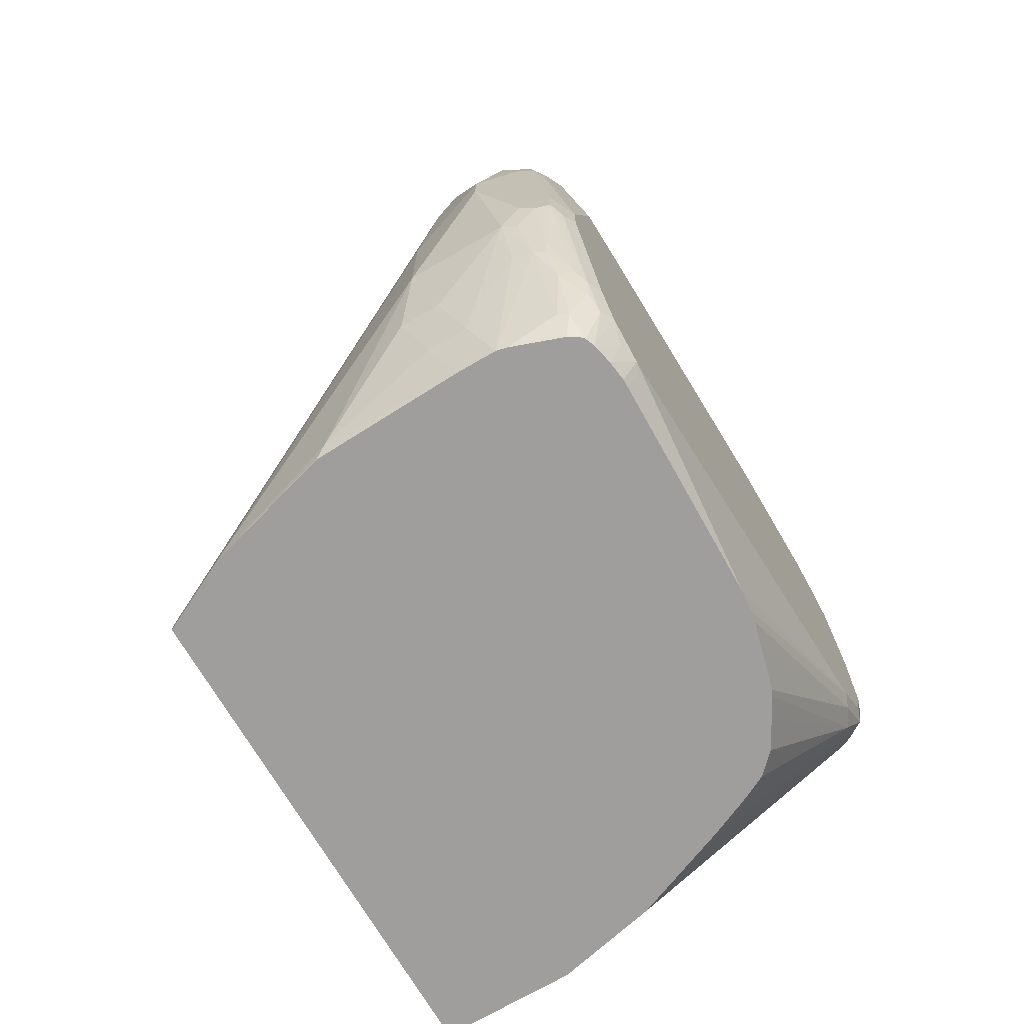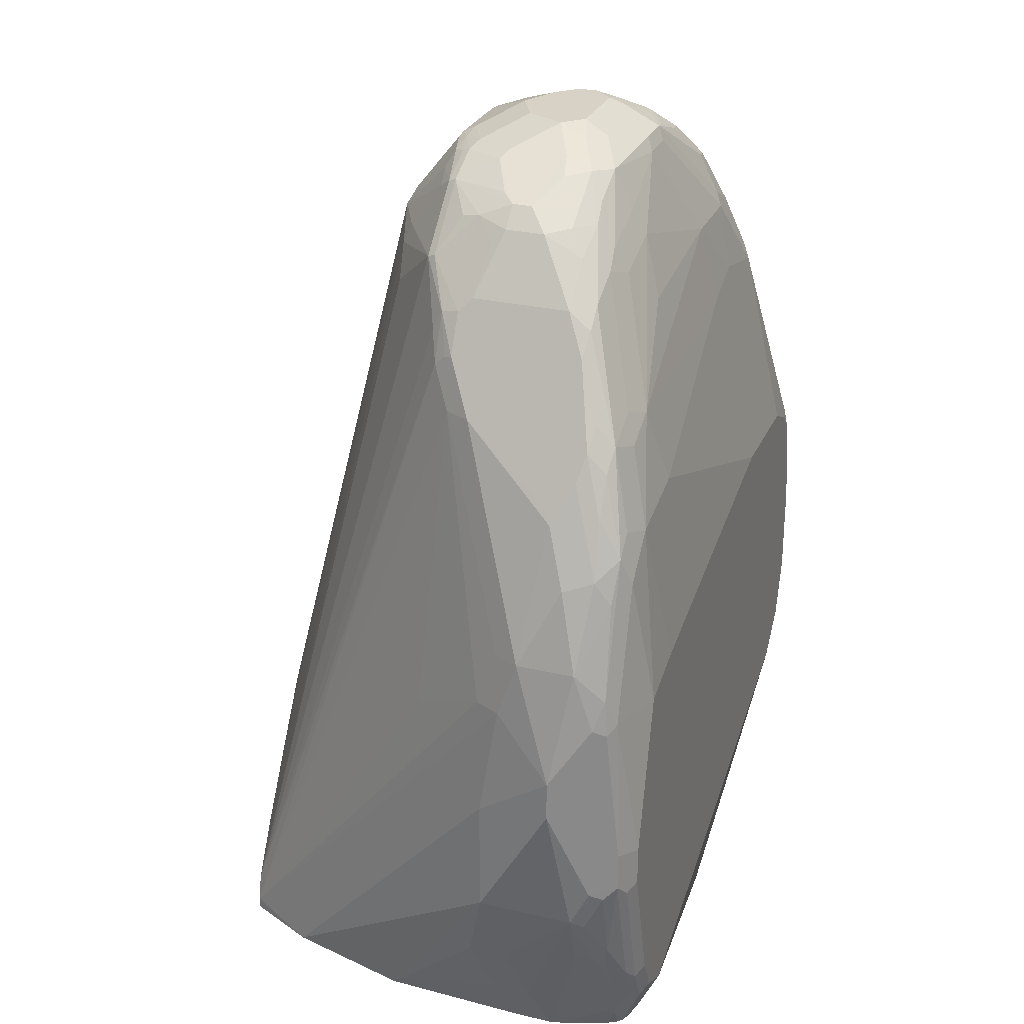
<metadata>
{"format":"obj","ext":"obj","renderer":"f3d","projection":"perspective","resolution":1024,"background":"white","views":[{"elev":-70.9,"azim":-59.7,"up":"+Z"},{"elev":27.2,"azim":-70.1,"up":"+Z"}]}
</metadata>
<code>
v -0.3707 -0.4292 0.3317
v -0.3512 -0.3512 0.2732
v -0.3707 -0.4292 0.2927
v -0.3382 -0.4942 0.2406
v -0.3512 -0.4682 0.3902
v -0.3512 -0.4487 0.4487
v -0.3512 -0.3902 0.4487
v -0.3512 -0.3706 0.3902
v -0.2158 -0.02499 -0.01947
v -0.2514 -0.09651 -0.03037
v -0.3512 -0.3512 0.1561
v -0.3512 -0.4682 0.1951
v -0.3382 -0.4942 0.2017
v -0.3512 -0.4487 0.1561
v -0.3121 -0.5073 0.2342
v -0.3316 -0.4877 0.3902
v -0.3446 -0.4812 0.3838
v -0.3414 -0.478 0.4195
v -0.3186 -0.4747 0.5137
v -0.3219 -0.4585 0.5364
v -0.3316 -0.4292 0.5267
v -0.3382 -0.3642 0.4487
v -0.3121 -0.4097 0.5852
v -0.2731 -0.3122 0.6633
v -0.3382 -0.3446 0.3902
v -0.2991 -0.2666 0.3513
v -0.2601 -0.2861 0.6633
v -0.2406 -0.2666 0.7023
v -0.2115 -0.02499 5.184e-05
v -0.2158 -0.02499 -0.03037
v -0.2478 -0.08924 -0.03037
v -0.2869 -0.2233 -0.03037
v -0.2877 -0.2244 -0.02919
v -0.2926 -0.2341 -0.01947
v -0.3316 -0.3317 0.07807
v -0.3446 -0.4812 0.1886
v -0.3251 -0.5008 0.1886
v -0.3121 -0.5073 0.1951
v -0.3251 -0.4812 0.1106
v -0.2991 -0.4942 0.06508
v -0.2861 -0.5008 0.05209
v -0.3316 -0.3706 0.07807
v -0.3121 -0.3902 0.01958
v -0.3316 -0.4487 0.0976
v -0.3268 -0.4682 0.09514
v -0.3446 -0.4617 0.1496
v -0.2731 -0.5073 0.3902
v -0.2926 -0.4877 0.5267
v -0.3024 -0.478 0.556
v -0.2991 -0.4552 0.5918
v -0.3121 -0.4487 0.5658
v -0.2666 -0.2991 0.6633
v -0.2926 -0.4292 0.6243
v -0.2991 -0.4162 0.6113
v -0.3057 -0.4032 0.5983
v -0.2406 -0.2991 0.7284
v -0.2471 -0.2861 0.7154
v -0.2536 -0.2926 0.7023
v -0.2438 -0.278 0.7121
v -0.2292 -0.2707 0.7413
v -0.2243 -0.2683 0.7511
v -0.2243 -0.2585 0.7316
v -0.2097 -0.02499 0.007953
v 0.2651 -0.02499 -0.03037
v -0.2872 -0.2277 -0.03037
v -0.2926 -0.3706 -0.03037
v -0.3121 -0.3512 0.01958
v -0.2731 -0.5073 0.05854
v -0.3219 -0.478 0.09269
v -0.3057 -0.4812 0.05209
v -0.2828 -0.4975 0.0342
v -0.2666 -0.5008 0.01304
v -0.2926 -0.4097 -0.03037
v -0.2901 -0.4196 -0.03037
v -0.3121 -0.4682 0.05854
v -0.2146 -0.5073 0.4098
v -0.2536 -0.4877 0.5658
v -0.2731 -0.4877 0.5463
v -0.2828 -0.478 0.5755
v -0.2634 -0.4585 0.6535
v -0.2796 -0.4552 0.6308
v -0.2796 -0.4357 0.6503
v -0.2861 -0.4227 0.6373
v -0.2406 -0.4162 0.7284
v -0.2211 -0.2991 0.7673
v -0.2341 -0.2926 0.7413
v -0.2276 -0.2861 0.7543
v -0.2081 -0.2666 0.7739
v -0.1886 -0.2472 0.7934
v -0.1853 -0.239 0.7901
v -0.1792 -0.02499 0.06227
v -0.1365 -0.1878 0.7413
v -0.1072 -0.1805 0.7706
v 0.2668 -0.02783 -0.03037
v 0.2466 -0.02499 0.04455
v 0.2471 -0.02603 0.04555
v -0.2536 -0.5073 0.01958
v -0.2877 -0.4682 -0.0024
v -0.2828 -0.478 -0.004853
v -0.2666 -0.4812 -0.02592
v -0.263 -0.4817 -0.03037
v -0.2536 -0.4853 -0.03037
v -0.2727 -0.4682 -0.03037
v 0.09751 -0.5073 0.4877
v -0.1756 -0.4877 0.5852
v -0.195 -0.4682 0.6633
v -0.2341 -0.4682 0.6438
v -0.2243 -0.4585 0.673
v -0.1658 -0.4195 0.7901
v -0.2048 -0.4195 0.7706
v -0.2243 -0.4195 0.7511
v -0.2634 -0.439 0.673
v -0.2211 -0.3967 0.7673
v -0.182 -0.3186 0.8259
v -0.1886 -0.3056 0.8129
v -0.169 -0.2472 0.8129
v -0.169 -0.2861 0.8324
v -0.1658 -0.2683 0.8292
v -0.1463 -0.239 0.8292
v -0.1072 -0.1903 0.7901
v -0.1342 -0.02499 0.1343
v -0.08778 -0.161 0.7316
v -0.1268 -0.04392 0.2244
v -0.08778 -0.1805 0.7901
v -0.04873 -0.161 0.7901
v 0.2712 -0.03906 -0.03037
v 0.2666 -0.2211 0.4163
v 0.2861 -0.2211 0.3187
v 0.2926 -0.2341 0.3122
v 0.3317 -0.3317 0.3122
v 0.2458 -0.02499 0.04719
v 0.2276 -0.04553 0.1626
v 0.2081 -0.2211 0.6503
v -0.2341 -0.5024 -0.0024
v -0.2146 -0.5073 5.184e-05
v -0.2671 -0.4776 -0.03037
v -0.2341 -0.4897 -0.03037
v 0.2146 -0.5073 0.4877
v 0.05852 -0.4682 0.6829
v 0.05852 -0.4487 0.7609
v -0.09754 -0.4487 0.7413
v -0.07802 -0.4292 0.7998
v -0.1365 -0.4292 0.7804
v -0.1431 -0.4162 0.8064
v -0.1235 -0.3967 0.8454
v -0.1463 -0.3999 0.8292
v -0.182 -0.3967 0.8064
v -0.182 -0.3577 0.8259
v -0.1626 -0.3186 0.8454
v -0.1301 -0.2472 0.8519
v -0.1431 -0.2602 0.8454
v -0.1268 -0.239 0.8486
v -0.117 -0.2269 0.8389
v -0.08854 -0.02499 0.2057
v -0.08778 -0.2195 0.8486
v -0.03897 -0.1691 0.8064
v -0.03897 -0.1561 0.7804
v 0.2731 -0.0477 -0.03037
v 0.2276 -0.2406 0.6113
v 0.2471 -0.2406 0.5333
v 0.2666 -0.2602 0.4942
v 0.3121 -0.3706 0.4877
v 0.3317 -0.3512 0.3513
v 0.3317 -0.3317 0.2537
v 0.2417 -0.02499 0.06027
v 0.2271 -0.02499 0.103
v 0.2244 -0.04879 0.1805
v 0.1885 -0.2016 0.6698
v 0.2048 -0.2244 0.6681
v -0.2146 -0.4921 -0.03037
v -0.208 -0.4921 -0.03037
v -0.2048 -0.5024 -0.009666
v 0.01081 -0.4877 -0.03037
v 0.2341 -0.5073 0.1561
v 0.2536 -0.5073 0.4682
v 0.1951 -0.4682 0.6829
v 0.1203 -0.465 0.6991
v 0.1366 -0.4487 0.7609
v -5.348e-05 -0.4097 0.8584
v -0.08448 -0.4162 0.8259
v -0.08448 -0.3967 0.8649
v -0.1072 -0.3804 0.8681
v -0.1658 -0.3804 0.8292
v -0.1626 -0.3382 0.8454
v -0.05849 -0.3317 0.8975
v -0.09754 -0.2926 0.8779
v -0.1105 -0.2861 0.8714
v -0.1495 -0.3056 0.8519
v -0.09101 -0.2472 0.8714
v -0.08778 -0.239 0.8681
v -0.1072 -0.2293 0.8486
v -0.07802 -0.2277 0.8649
v 0.07186 -0.02499 0.2257
v -0.009816 -0.1415 0.7511
v 0.039 -0.1691 0.8064
v -0.04873 -0.2195 0.8681
v -0.03897 -0.2211 0.8714
v 0.039 -0.1561 0.7804
v 0.2731 -0.1561 -0.03037
v 0.2244 -0.2439 0.6292
v 0.2682 -0.2731 0.5097
v 0.3073 -0.3706 0.5097
v 0.3056 -0.3577 0.4942
v 0.2292 -0.2537 0.6267
v 0.3121 -0.3902 0.5072
v 0.3317 -0.3706 0.3707
v 0.3317 -0.4487 0.2537
v 0.2201 -0.02499 0.1198
v 0.1073 -0.1659 0.7462
v 0.1463 -0.1854 0.7267
v 0.1853 -0.2049 0.6877
v 0.2097 -0.2341 0.6658
v 0.1853 -0.2634 0.7852
v 0.03143 -0.4855 -0.03037
v 0.04333 -0.4834 -0.03037
v 0.2439 -0.5024 0.1464
v 0.2731 -0.5073 0.1951
v 0.2731 -0.5073 0.4487
v 0.2756 -0.5024 0.4682
v 0.2016 -0.4617 0.6958
v 0.1755 -0.4487 0.7413
v 0.1821 -0.4422 0.7543
v 0.143 -0.4422 0.7739
v 0.039 -0.4097 0.8584
v 0.006478 -0.4032 0.8714
v -0.0455 -0.3772 0.8844
v -0.06826 -0.3609 0.8877
v -0.1235 -0.3577 0.8649
v -0.1203 -0.3739 0.8617
v -0.09754 -0.3512 0.8779
v -0.05526 -0.3479 0.8942
v -0.03897 -0.3512 0.8975
v -0.03897 -0.2926 0.8975
v -0.07802 -0.2537 0.8779
v -0.05849 -0.2317 0.873
v 0.1366 -0.02499 0.2257
v -5.348e-05 -0.1431 0.7543
v 0.06829 -0.1659 0.7852
v 0.05852 -0.161 0.7828
v 0.039 -0.2211 0.8714
v 0.04876 -0.2244 0.873
v 0.07798 -0.2277 0.8649
v -0.03897 -0.2341 0.8779
v 0.1475 -0.02499 0.2201
v 0.3121 -0.4682 0.2147
v 0.3056 -0.4747 0.2017
v 0.2509 -0.255 -0.03037
v 0.2877 -0.3706 0.5681
v 0.2926 -0.3902 0.5658
v 0.1902 -0.2731 0.7828
v 0.2146 -0.3122 0.7413
v 0.3121 -0.4292 0.5072
v 0.3317 -0.4487 0.3513
v 0.3268 -0.478 0.3025
v 0.3073 -0.4902 0.2342
v 0.2091 -0.02499 0.139
v 0.2048 -0.02929 0.161
v 0.09751 -0.161 0.7438
v 0.07798 -0.161 0.7633
v 0.1073 -0.1854 0.7852
v 0.1963 -0.02499 0.1589
v 0.1463 -0.2049 0.7657
v 0.1658 -0.2439 0.8047
v 0.1821 -0.2926 0.8064
v 0.1097 -0.4655 -0.03037
v 0.1155 -0.4626 -0.03037
v 0.2633 -0.4926 0.1464
v 0.2829 -0.5024 0.1854
v 0.3024 -0.5024 0.2439
v 0.2926 -0.5073 0.2537
v 0.2861 -0.5008 0.4487
v 0.2926 -0.5073 0.3513
v 0.2877 -0.4975 0.4584
v 0.278 -0.4975 0.478
v 0.2097 -0.4585 0.6926
v 0.1902 -0.439 0.7511
v 0.1609 -0.4195 0.8096
v 0.143 -0.4227 0.8129
v 0.04546 -0.4032 0.8714
v -5.348e-05 -0.3902 0.8779
v 0.039 -0.3512 0.8975
v -5.348e-05 -0.2731 0.8975
v 0.1366 -0.239 0.8413
v 0.039 -0.2341 0.8779
v 0.08774 -0.2439 0.873
v 0.1268 -0.2439 0.8535
v 0.1495 -0.02603 0.2212
v 0.3024 -0.4829 0.2049
v 0.2975 -0.4853 0.1951
v 0.2118 -0.3525 -0.03037
v 0.2861 -0.4942 0.1822
v 0.2926 -0.4292 0.5658
v 0.2536 -0.3902 0.6633
v 0.1951 -0.2926 0.7804
v 0.2292 -0.4195 0.7121
v 0.2471 -0.3902 0.6763
v 0.3073 -0.439 0.517
v 0.3121 -0.4682 0.4293
v 0.3073 -0.478 0.4389
v 0.3268 -0.4585 0.361
v 0.3073 -0.4975 0.361
v 0.3194 -0.4877 0.3122
v 0.3056 -0.5008 0.2537
v 0.2992 -0.4942 0.2147
v 0.1495 -0.2406 0.8259
v 0.1463 -0.2439 0.834
v 0.143 -0.2537 0.8454
v 0.1625 -0.2731 0.8259
v 0.1821 -0.3706 0.8064
v 0.1352 -0.4514 -0.03037
v 0.1625 -0.4357 -0.03037
v 0.1821 -0.4162 -0.03037
v 0.1857 -0.4089 -0.03037
v 0.1951 -0.3902 -0.03037
v 0.2992 -0.4942 0.4293
v 0.3056 -0.5008 0.3513
v 0.2999 -0.4877 0.4487
v 0.2805 -0.4487 0.5852
v 0.2682 -0.4585 0.595
v 0.2585 -0.4585 0.6146
v 0.2211 -0.4552 0.6829
v 0.2195 -0.439 0.7121
v 0.1902 -0.4195 0.7706
v 0.1829 -0.3902 0.7998
v 0.1707 -0.3999 0.8096
v 0.1625 -0.3902 0.8259
v 0.1512 -0.3999 0.8292
v 0.1219 -0.3999 0.8486
v 0.104 -0.4032 0.8519
v 0.0634 -0.3999 0.8681
v 0.08451 -0.3837 0.8714
v 0.04546 -0.3642 0.8909
v 0.039 -0.3902 0.8779
v 0.06093 -0.3512 0.8926
v 0.05852 -0.3317 0.8975
v 0.039 -0.2926 0.8975
v 0.07798 -0.2537 0.8779
v 0.06829 -0.3024 0.8926
v 0.1073 -0.2829 0.873
v 0.117 -0.2731 0.8657
v 0.2536 -0.4097 0.6633
v 0.2877 -0.439 0.5755
v 0.1902 -0.3804 0.7901
v 0.2024 -0.4097 0.7609
v 0.2414 -0.4292 0.6829
v 0.2487 -0.4195 0.673
v 0.2471 -0.4097 0.6763
v 0.2999 -0.4487 0.5267
v 0.143 -0.3706 0.8454
v 0.1236 -0.2926 0.8649
v 0.1024 -0.3804 0.8681
v 0.0634 -0.3609 0.8877
v 0.09998 -0.3706 0.873
v 0.05852 -0.3122 0.8975
v 0.09751 -0.3512 0.8779
v 0.09751 -0.2926 0.8779
v 0.1236 -0.3512 0.8649
f 1 2 11
f 198 239 244
f 198 244 237
f 199 207 245
f 199 245 246
f 199 246 247
f 200 212 204
f 201 204 202
f 202 248 249
f 197 284 240
f 202 249 205
f 202 250 251
f 202 251 248
f 204 212 250
f 205 249 292
f 205 292 252
f 205 252 206
f 206 252 253
f 207 253 254
f 202 204 250
f 207 254 255
f 197 243 284
f 196 235 197
f 185 336 282
f 185 282 233
f 185 233 186
f 185 230 227
f 186 233 234
f 186 234 189
f 186 189 187
f 189 234 235
f 197 235 243
f 189 235 190
f 192 235 196
f 193 194 236
f 194 198 237
f 194 237 236
f 195 239 198
f 195 240 241
f 195 241 242
f 195 242 238
f 190 235 192
f 207 255 245
f 208 256 257
f 208 257 209
f 219 273 274
f 219 274 275
f 219 275 220
f 220 275 276
f 220 276 222
f 222 276 277
f 222 277 278
f 222 278 223
f 219 271 273
f 223 278 279
f 225 333 280
f 225 280 226
f 226 232 227
f 226 280 232
f 227 232 231
f 232 280 333
f 232 333 281
f 233 282 234
f 225 279 333
f 218 316 271
f 218 272 316
f 218 271 219
f 209 258 259
f 209 259 238
f 209 238 260
f 209 260 210
f 209 257 261
f 209 261 258
f 210 260 262
f 210 262 263
f 210 263 211
f 212 213 250
f 213 263 308
f 213 308 264
f 213 264 250
f 215 265 216
f 216 265 266
f 216 266 267
f 216 267 268
f 217 268 269
f 217 269 270
f 185 354 336
f 234 243 235
f 185 335 354
f 185 232 281
f 155 191 192
f 156 195 198
f 156 198 157
f 156 192 196
f 156 196 197
f 156 197 240
f 156 240 195
f 157 198 194
f 154 194 193
f 158 164 207
f 159 200 161
f 159 161 160
f 161 201 202
f 161 202 203
f 161 203 162
f 161 200 204
f 161 204 201
f 162 203 202
f 158 207 199
f 162 202 205
f 154 157 194
f 152 192 191
f 145 181 182
f 145 182 146
f 146 182 183
f 146 183 147
f 147 183 148
f 148 183 184
f 149 184 185
f 149 185 186
f 153 191 155
f 149 186 187
f 149 188 150
f 149 150 151
f 150 188 187
f 150 187 189
f 150 189 190
f 150 190 152
f 152 191 153
f 152 190 192
f 149 187 188
f 162 205 163
f 163 205 206
f 166 208 167
f 178 279 224
f 179 224 279
f 179 279 225
f 179 225 181
f 179 181 180
f 181 225 226
f 181 226 227
f 181 227 182
f 178 223 279
f 182 228 229
f 182 227 230
f 182 230 228
f 183 229 184
f 184 229 228
f 184 228 230
f 184 230 185
f 185 227 231
f 185 231 232
f 182 229 183
f 178 222 223
f 178 221 222
f 176 219 220
f 167 208 209
f 167 209 210
f 167 210 211
f 169 212 200
f 169 211 263
f 169 263 213
f 169 213 212
f 171 173 172
f 173 214 174
f 174 214 215
f 174 215 216
f 174 216 268
f 174 268 217
f 175 218 219
f 175 219 176
f 176 220 222
f 176 222 221
f 176 221 178
f 176 178 177
f 185 281 335
f 144 181 145
f 234 282 243
f 238 259 239
f 292 346 342
f 292 342 297
f 293 296 347
f 293 347 341
f 295 309 343
f 295 343 324
f 295 324 344
f 295 344 322
f 292 341 346
f 295 322 345
f 295 346 347
f 295 347 296
f 297 342 318
f 297 318 348
f 297 348 299
f 297 299 298
f 299 348 317
f 299 317 315
f 295 345 346
f 299 315 301
f 290 291 314
f 286 340 307
f 279 329 330
f 279 330 331
f 279 331 332
f 279 332 333
f 281 333 332
f 281 332 334
f 281 334 335
f 282 336 284
f 288 304 289
f 283 286 307
f 283 306 305
f 284 337 285
f 284 336 337
f 285 337 354
f 285 354 338
f 285 338 339
f 285 339 286
f 286 339 340
f 283 307 306
f 301 316 302
f 301 315 316
f 302 316 303
f 334 352 353
f 334 353 335
f 335 353 355
f 335 355 356
f 335 356 354
f 336 354 337
f 338 354 356
f 338 356 339
f 332 352 334
f 339 356 350
f 341 347 346
f 342 346 345
f 349 357 351
f 350 356 355
f 350 355 357
f 351 357 353
f 351 353 352
f 353 357 355
f 339 350 340
f 331 352 332
f 331 351 352
f 330 351 331
f 307 340 350
f 307 350 357
f 307 357 349
f 309 326 324
f 309 324 343
f 317 348 318
f 318 342 345
f 318 345 322
f 318 322 320
f 318 320 319
f 320 322 321
f 322 344 323
f 323 344 324
f 324 326 325
f 326 349 351
f 326 351 328
f 326 328 327
f 328 351 330
f 328 330 329
f 278 329 279
f 236 237 244
f 277 329 278
f 277 327 328
f 250 264 294
f 250 294 251
f 251 294 295
f 251 295 296
f 251 296 293
f 252 292 297
f 252 297 253
f 253 297 298
f 249 341 292
f 253 298 299
f 253 300 254
f 254 300 299
f 254 299 301
f 254 301 302
f 254 302 303
f 254 303 255
f 255 303 269
f 255 269 304
f 253 299 300
f 255 304 288
f 249 293 341
f 248 251 249
f 238 242 283
f 238 283 260
f 239 259 244
f 240 284 241
f 241 284 285
f 241 285 242
f 242 285 286
f 242 286 283
f 249 251 293
f 243 282 284
f 244 258 287
f 244 287 261
f 245 255 246
f 246 255 288
f 246 288 289
f 246 289 247
f 247 289 291
f 247 291 290
f 244 259 258
f 256 261 257
f 258 261 287
f 260 283 262
f 270 316 272
f 271 315 273
f 271 316 315
f 273 315 317
f 273 317 318
f 273 318 319
f 273 319 320
f 273 320 274
f 270 303 316
f 274 320 275
f 275 321 322
f 275 322 276
f 276 322 277
f 277 322 323
f 277 323 324
f 277 324 325
f 277 325 326
f 277 326 327
f 275 320 321
f 269 303 270
f 268 304 269
f 268 289 304
f 262 283 305
f 262 305 263
f 263 305 306
f 263 306 307
f 263 307 308
f 264 309 295
f 264 295 294
f 264 308 307
f 264 307 349
f 264 349 326
f 264 326 309
f 266 310 267
f 267 310 311
f 267 311 312
f 267 312 313
f 267 313 314
f 267 314 291
f 267 291 268
f 268 291 289
f 277 328 329
f 144 180 181
f 195 238 239
f 142 180 143
f 15 138 104
f 15 104 76
f 15 76 47
f 15 47 16
f 16 47 48
f 16 48 49
f 16 49 18
f 16 18 17
f 15 175 138
f 18 49 19
f 20 49 50
f 20 50 51
f 20 51 21
f 21 51 23
f 22 24 52
f 22 52 27
f 22 27 25
f 23 51 53
f 19 49 20
f 23 53 54
f 15 218 175
f 15 270 272
f 12 36 13
f 12 14 36
f 13 37 38
f 13 36 39
f 13 39 40
f 13 40 41
f 13 41 37
f 14 42 43
f 15 272 218
f 14 43 44
f 14 45 46
f 14 46 36
f 15 38 68
f 15 68 97
f 15 97 135
f 15 135 174
f 15 174 217
f 15 217 270
f 14 44 45
f 23 54 55
f 23 55 24
f 24 56 57
f 39 46 69
f 39 69 40
f 40 69 70
f 40 70 71
f 40 71 41
f 41 71 72
f 41 72 68
f 43 67 66
f 37 68 38
f 43 66 73
f 44 73 45
f 45 69 46
f 45 73 74
f 45 74 75
f 45 75 70
f 45 70 69
f 47 76 77
f 47 77 78
f 43 73 44
f 37 41 68
f 36 46 39
f 35 43 42
f 24 57 58
f 24 58 59
f 24 59 28
f 24 28 52
f 24 55 84
f 24 84 56
f 25 27 26
f 27 52 28
f 28 59 60
f 28 60 61
f 28 61 62
f 28 62 63
f 28 63 29
f 32 65 33
f 33 65 66
f 33 66 34
f 34 66 67
f 34 67 35
f 35 67 43
f 11 42 14
f 47 78 48
f 11 35 42
f 10 34 11
f 6 19 20
f 6 20 21
f 6 21 7
f 7 22 25
f 7 25 8
f 7 21 23
f 7 23 24
f 7 24 22
f 6 18 19
f 8 25 9
f 9 27 28
f 9 28 29
f 9 29 63
f 9 63 91
f 9 91 121
f 9 121 154
f 9 154 193
f 9 193 236
f 9 26 27
f 9 236 244
f 5 18 6
f 4 17 5
f 1 11 3
f 1 3 13
f 1 13 4
f 1 4 5
f 1 5 6
f 1 6 7
f 1 7 8
f 1 8 2
f 5 17 18
f 2 9 10
f 2 8 9
f 3 12 13
f 3 11 14
f 3 14 12
f 4 13 38
f 4 38 15
f 4 15 16
f 4 16 17
f 2 10 11
f 9 244 261
f 9 261 256
f 9 256 208
f 10 266 265
f 10 265 215
f 10 215 214
f 10 214 173
f 143 180 144
f 10 171 170
f 10 170 137
f 10 137 102
f 10 310 266
f 10 102 101
f 10 136 103
f 10 103 74
f 10 74 73
f 10 73 66
f 10 66 65
f 10 65 32
f 10 32 33
f 10 33 34
f 10 101 136
f 10 311 310
f 10 312 311
f 10 313 312
f 9 208 166
f 9 166 165
f 9 165 131
f 9 131 95
f 9 95 64
f 9 64 30
f 9 30 31
f 9 31 10
f 9 25 26
f 10 31 30
f 10 30 64
f 10 64 94
f 10 94 126
f 10 126 158
f 10 158 199
f 10 199 247
f 10 247 290
f 10 290 314
f 10 314 313
f 11 34 35
f 48 78 49
f 10 173 171
f 49 77 79
f 110 113 111
f 113 147 148
f 114 148 184
f 114 184 149
f 114 149 117
f 114 117 115
f 116 118 150
f 116 150 119
f 110 147 113
f 117 149 151
f 118 151 150
f 119 150 152
f 119 152 153
f 119 153 120
f 121 123 154
f 122 125 123
f 123 125 154
f 124 153 125
f 117 151 118
f 125 153 155
f 110 146 147
f 109 145 110
f 97 134 135
f 98 103 99
f 99 103 136
f 99 136 100
f 100 136 101
f 102 137 134
f 104 138 176
f 104 176 139
f 110 145 146
f 104 139 105
f 106 139 140
f 106 140 141
f 106 141 142
f 106 142 143
f 106 143 109
f 106 109 108
f 109 143 144
f 109 144 145
f 105 139 106
f 125 155 192
f 125 192 156
f 125 156 157
f 133 169 200
f 133 200 159
f 134 137 135
f 135 137 170
f 135 170 171
f 135 171 172
f 135 172 173
f 135 173 174
f 133 211 169
f 138 175 176
f 139 177 140
f 140 178 224
f 140 224 179
f 140 179 142
f 140 142 141
f 140 177 178
f 142 179 180
f 49 78 77
f 139 176 177
f 133 168 211
f 132 168 133
f 132 211 168
f 125 157 154
f 126 130 158
f 127 133 159
f 127 159 160
f 127 160 161
f 127 161 162
f 127 162 163
f 127 163 130
f 127 130 129
f 127 129 128
f 130 163 206
f 130 206 253
f 130 253 207
f 130 207 164
f 130 164 158
f 131 165 132
f 132 165 166
f 132 166 167
f 132 167 211
f 97 102 134
f 96 133 127
f 120 153 124
f 96 131 132
f 62 90 63
f 63 90 92
f 63 92 93
f 63 93 91
f 64 95 96
f 64 96 94
f 68 72 97
f 70 75 98
f 61 90 62
f 70 98 99
f 71 99 72
f 72 99 100
f 72 100 101
f 72 101 102
f 72 102 97
f 74 98 75
f 74 103 98
f 76 104 77
f 70 99 71
f 61 89 90
f 61 88 89
f 61 87 88
f 49 79 80
f 49 80 81
f 49 81 50
f 50 81 82
f 50 82 51
f 96 132 133
f 53 82 83
f 53 83 54
f 54 83 55
f 55 83 84
f 56 84 113
f 56 113 85
f 56 85 86
f 56 86 57
f 57 86 87
f 57 87 61
f 57 61 60
f 57 60 59
f 57 59 58
f 77 104 105
f 77 105 106
f 51 82 53
f 77 107 79
f 89 115 117
f 89 117 118
f 89 118 116
f 90 119 120
f 90 120 93
f 90 93 92
f 91 93 122
f 91 122 123
f 89 119 90
f 91 123 121
f 93 124 125
f 93 125 122
f 94 96 127
f 94 127 128
f 94 129 130
f 94 130 126
f 95 131 96
f 77 106 107
f 93 120 124
f 89 116 119
f 94 128 129
f 85 87 86
f 88 115 89
f 80 106 108
f 79 107 80
f 80 109 110
f 80 110 111
f 80 111 112
f 80 112 81
f 81 112 82
f 82 112 84
f 80 108 109
f 84 112 111
f 85 88 87
f 82 84 83
f 85 115 88
f 85 114 115
f 80 107 106
f 85 148 114
f 85 113 148
f 84 111 113

</code>
